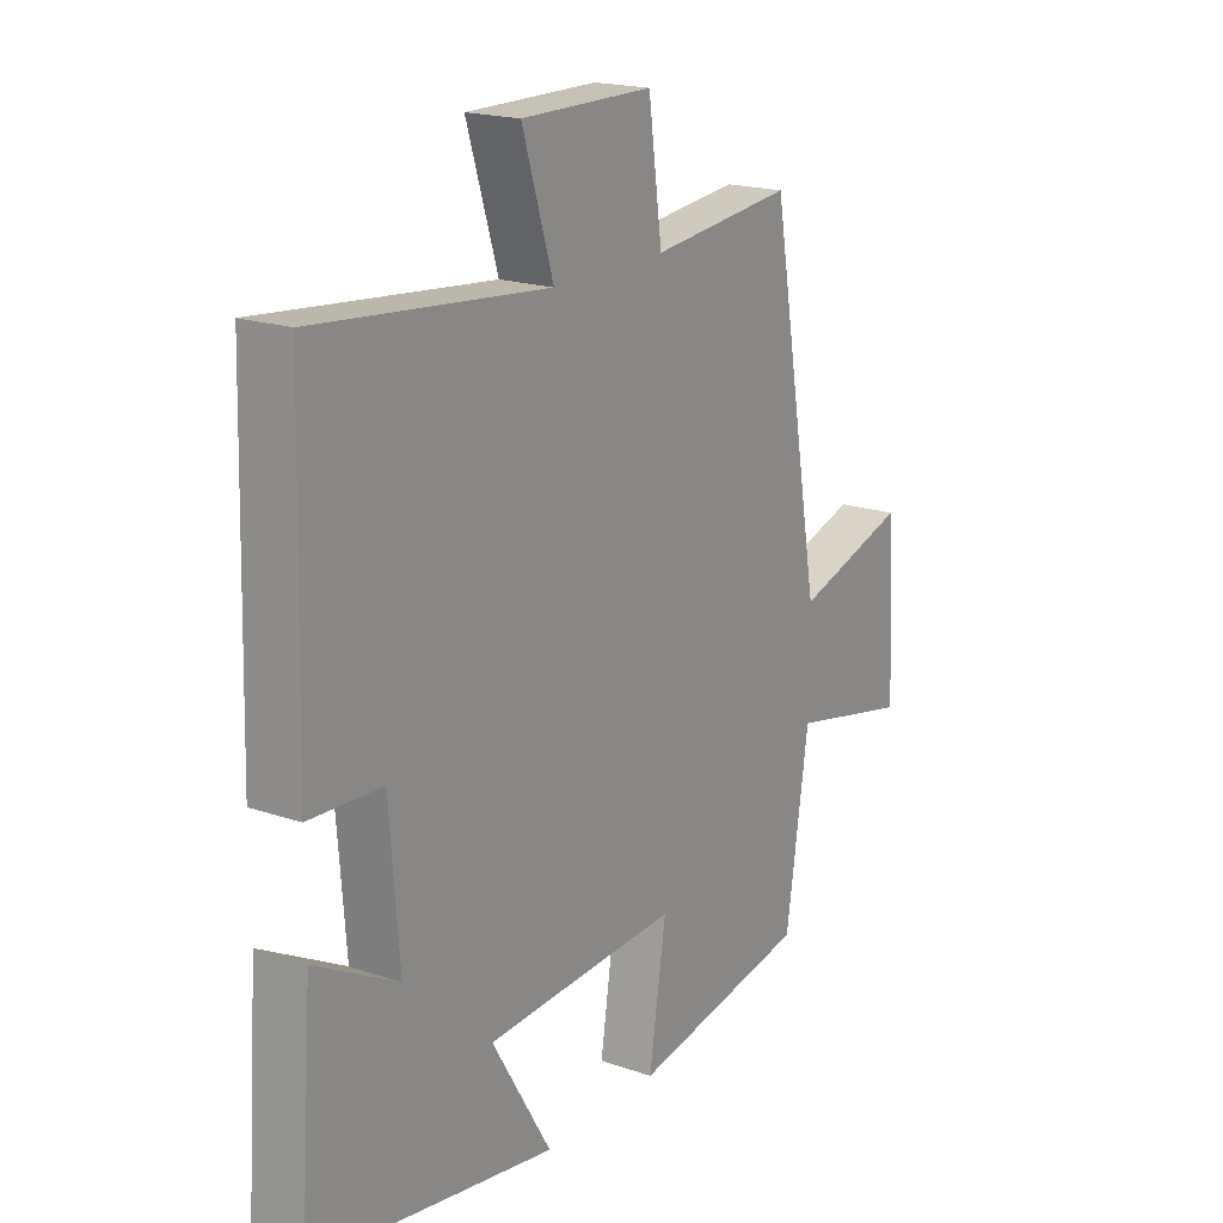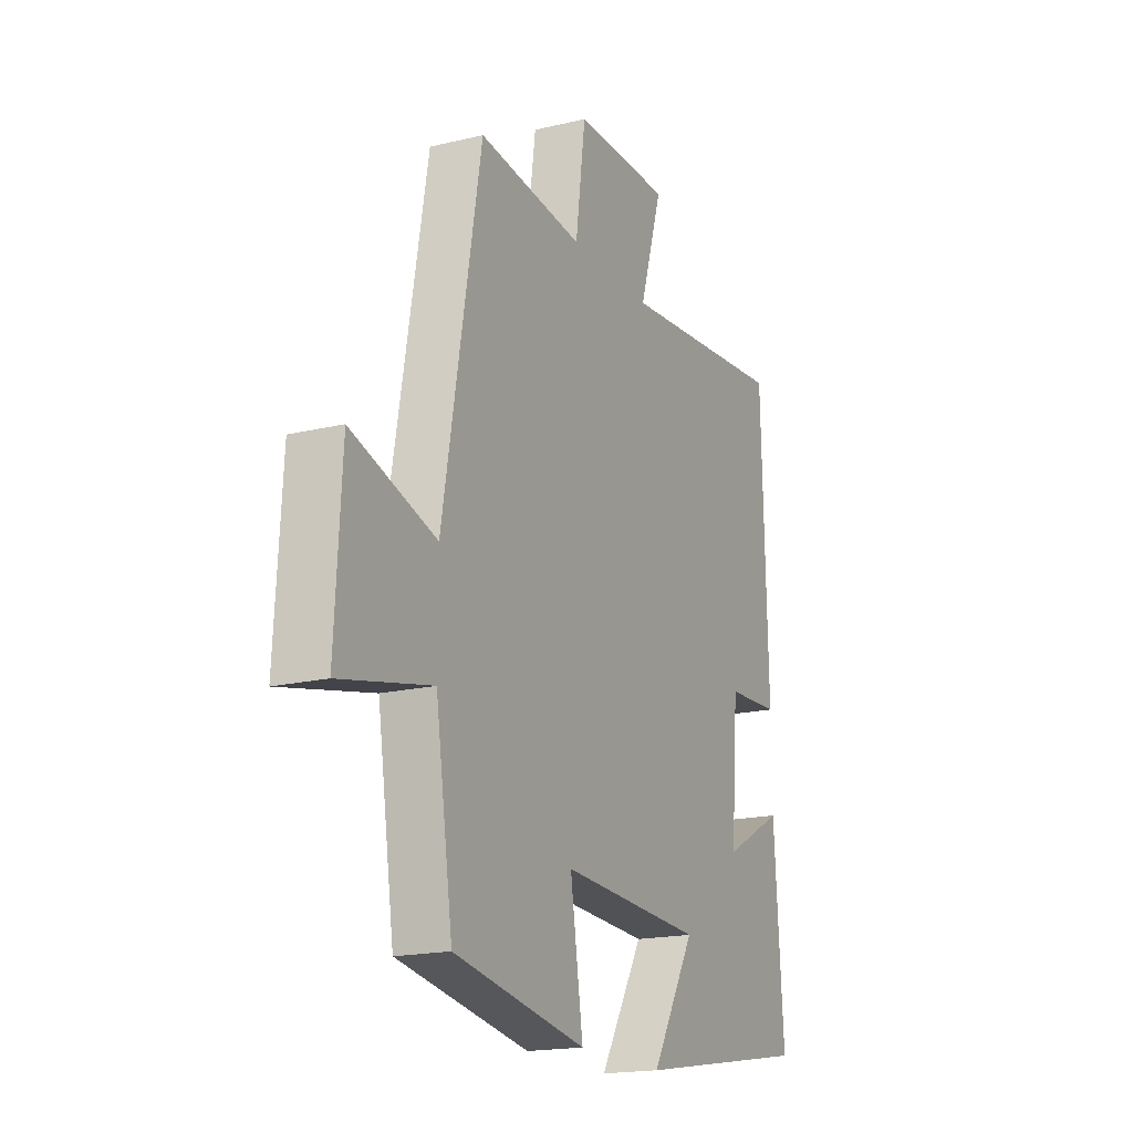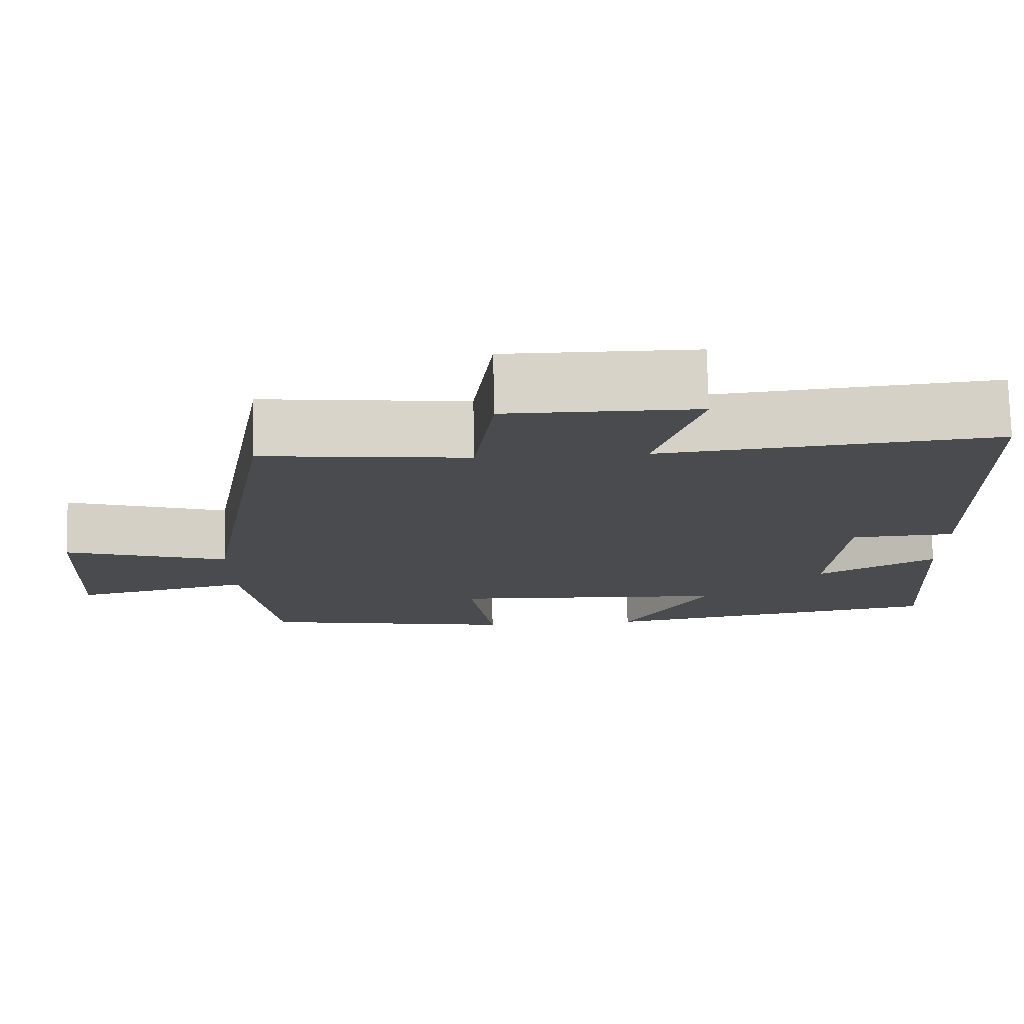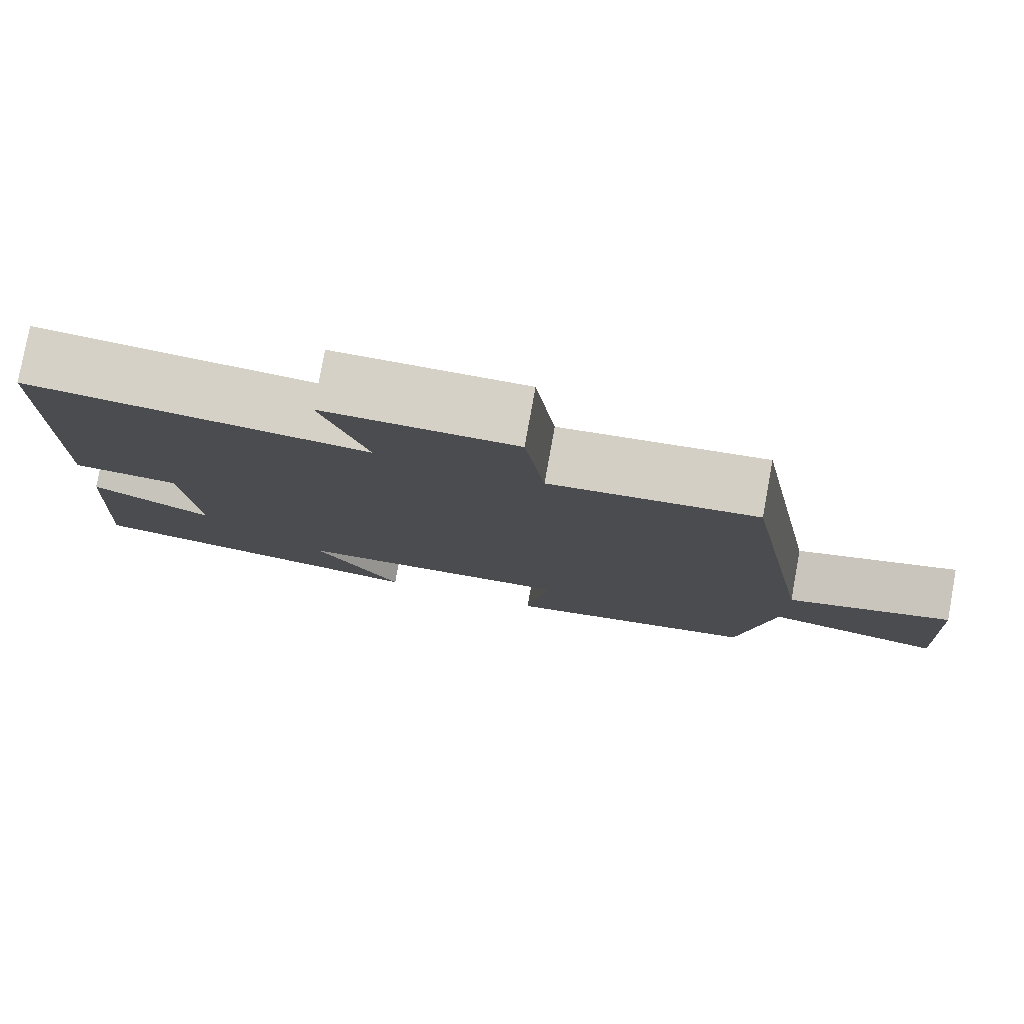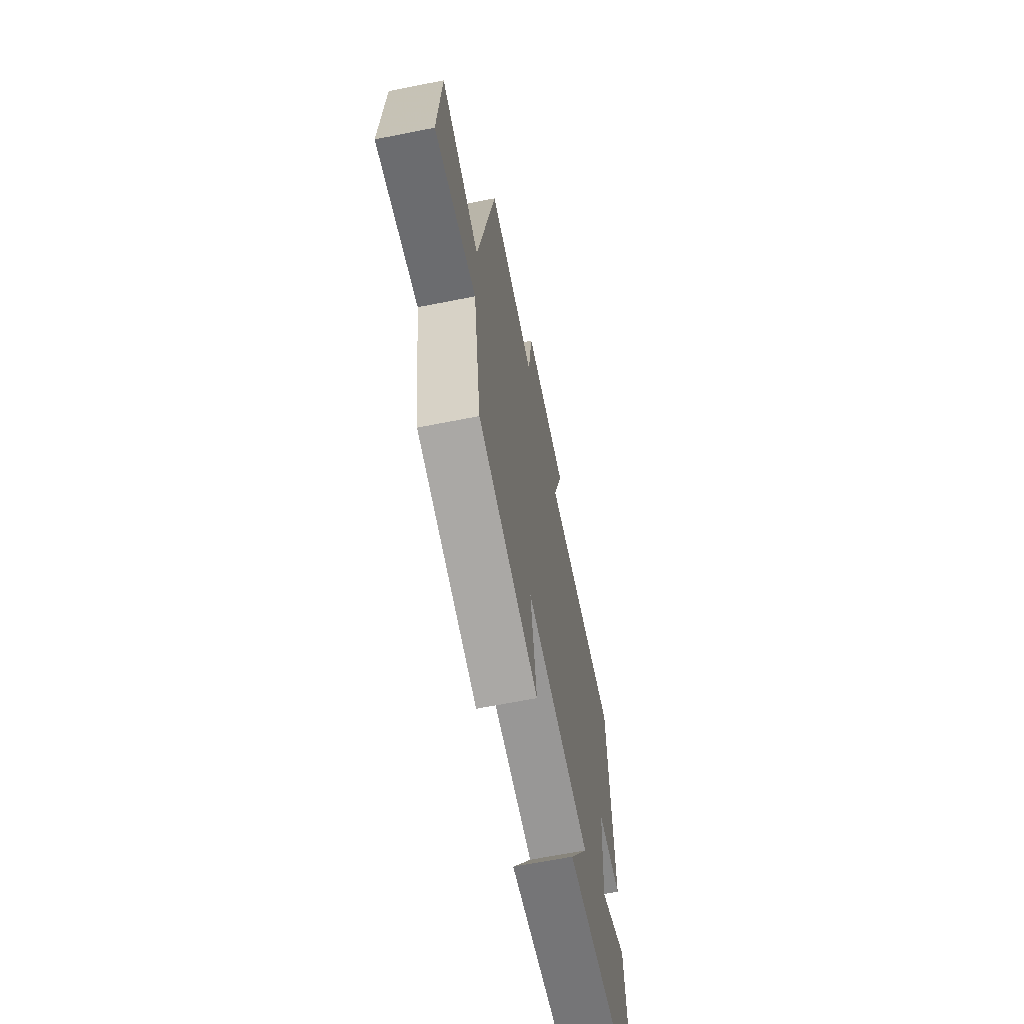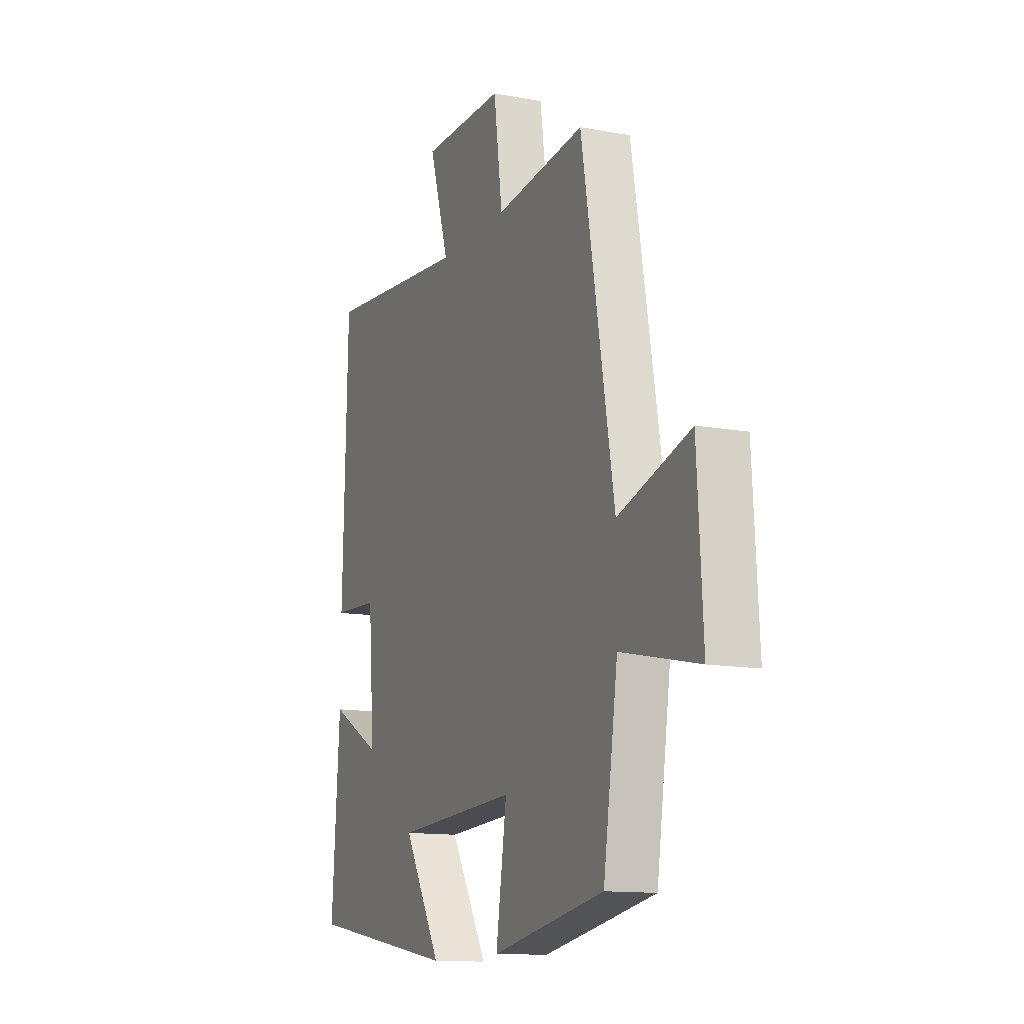
<metadata>
{"format":"obj","ext":"obj","renderer":"f3d","projection":"perspective","resolution":1024,"background":"white","views":[{"elev":18.8,"azim":123.2,"up":"+Z"},{"elev":-18.1,"azim":-64.9,"up":"+Z"},{"elev":75.9,"azim":-1.3,"up":"+Z"},{"elev":79.3,"azim":-169.7,"up":"+Z"},{"elev":-65.6,"azim":-78.7,"up":"+Z"},{"elev":-12.9,"azim":-113.0,"up":"+Z"}]}
</metadata>
<code>
v -0.458 0.07 -0.442
v -0.5 0.07 -0.165
v -0.724 0.07 -0.214
v -0.708 0.07 0.06
v -0.5 0.07 -0.003
v -0.406 0.07 0.528
v -0.146 0.07 0.5
v -0.121 0.07 0.683
v 0.119 0.07 0.683
v 0.062 0.07 0.5
v 0.486 0.07 0.541
v 0.5 0.07 0.053
v 0.367 0.07 0.046
v 0.349 0.07 -0.18
v 0.5 0.07 -0.099
v 0.523 0.07 -0.427
v 0.082 0.07 -0.5
v 0.191 0.07 -0.317
v -0.163 0.07 -0.299
v -0.132 0.07 -0.5
v -0.458 0 -0.442
v -0.5 0 -0.165
v -0.724 0 -0.214
v -0.708 0 0.06
v -0.5 0 -0.003
v -0.406 0 0.528
v -0.146 0 0.5
v -0.121 0 0.683
v 0.119 0 0.683
v 0.062 0 0.5
v 0.486 0 0.541
v 0.5 0 0.053
v 0.367 0 0.046
v 0.349 0 -0.18
v 0.5 0 -0.099
v 0.523 0 -0.427
v 0.082 0 -0.5
v 0.191 0 -0.317
v -0.163 0 -0.299
v -0.132 0 -0.5
f 19 20 1 2
f 18 19 2
f 15 16 17 18
f 14 15 18
f 13 14 18 2
f 10 11 12 13
f 10 13 2 3
f 7 8 9 10
f 5 6 7
f 5 7 10
f 3 4 5
f 3 5 10
f 22 21 40 39
f 22 39 38
f 38 37 36 35
f 38 35 34
f 22 38 34 33
f 33 32 31 30
f 23 22 33 30
f 30 29 28 27
f 27 26 25
f 30 27 25
f 25 24 23
f 30 25 23
f 1 21 22 2
f 2 22 23 3
f 3 23 24 4
f 4 24 25 5
f 5 25 26 6
f 6 26 27 7
f 7 27 28 8
f 8 28 29 9
f 9 29 30 10
f 10 30 31 11
f 11 31 32 12
f 12 32 33 13
f 13 33 34 14
f 14 34 35 15
f 15 35 36 16
f 16 36 37 17
f 17 37 38 18
f 18 38 39 19
f 19 39 40 20
f 20 40 21 1

</code>
